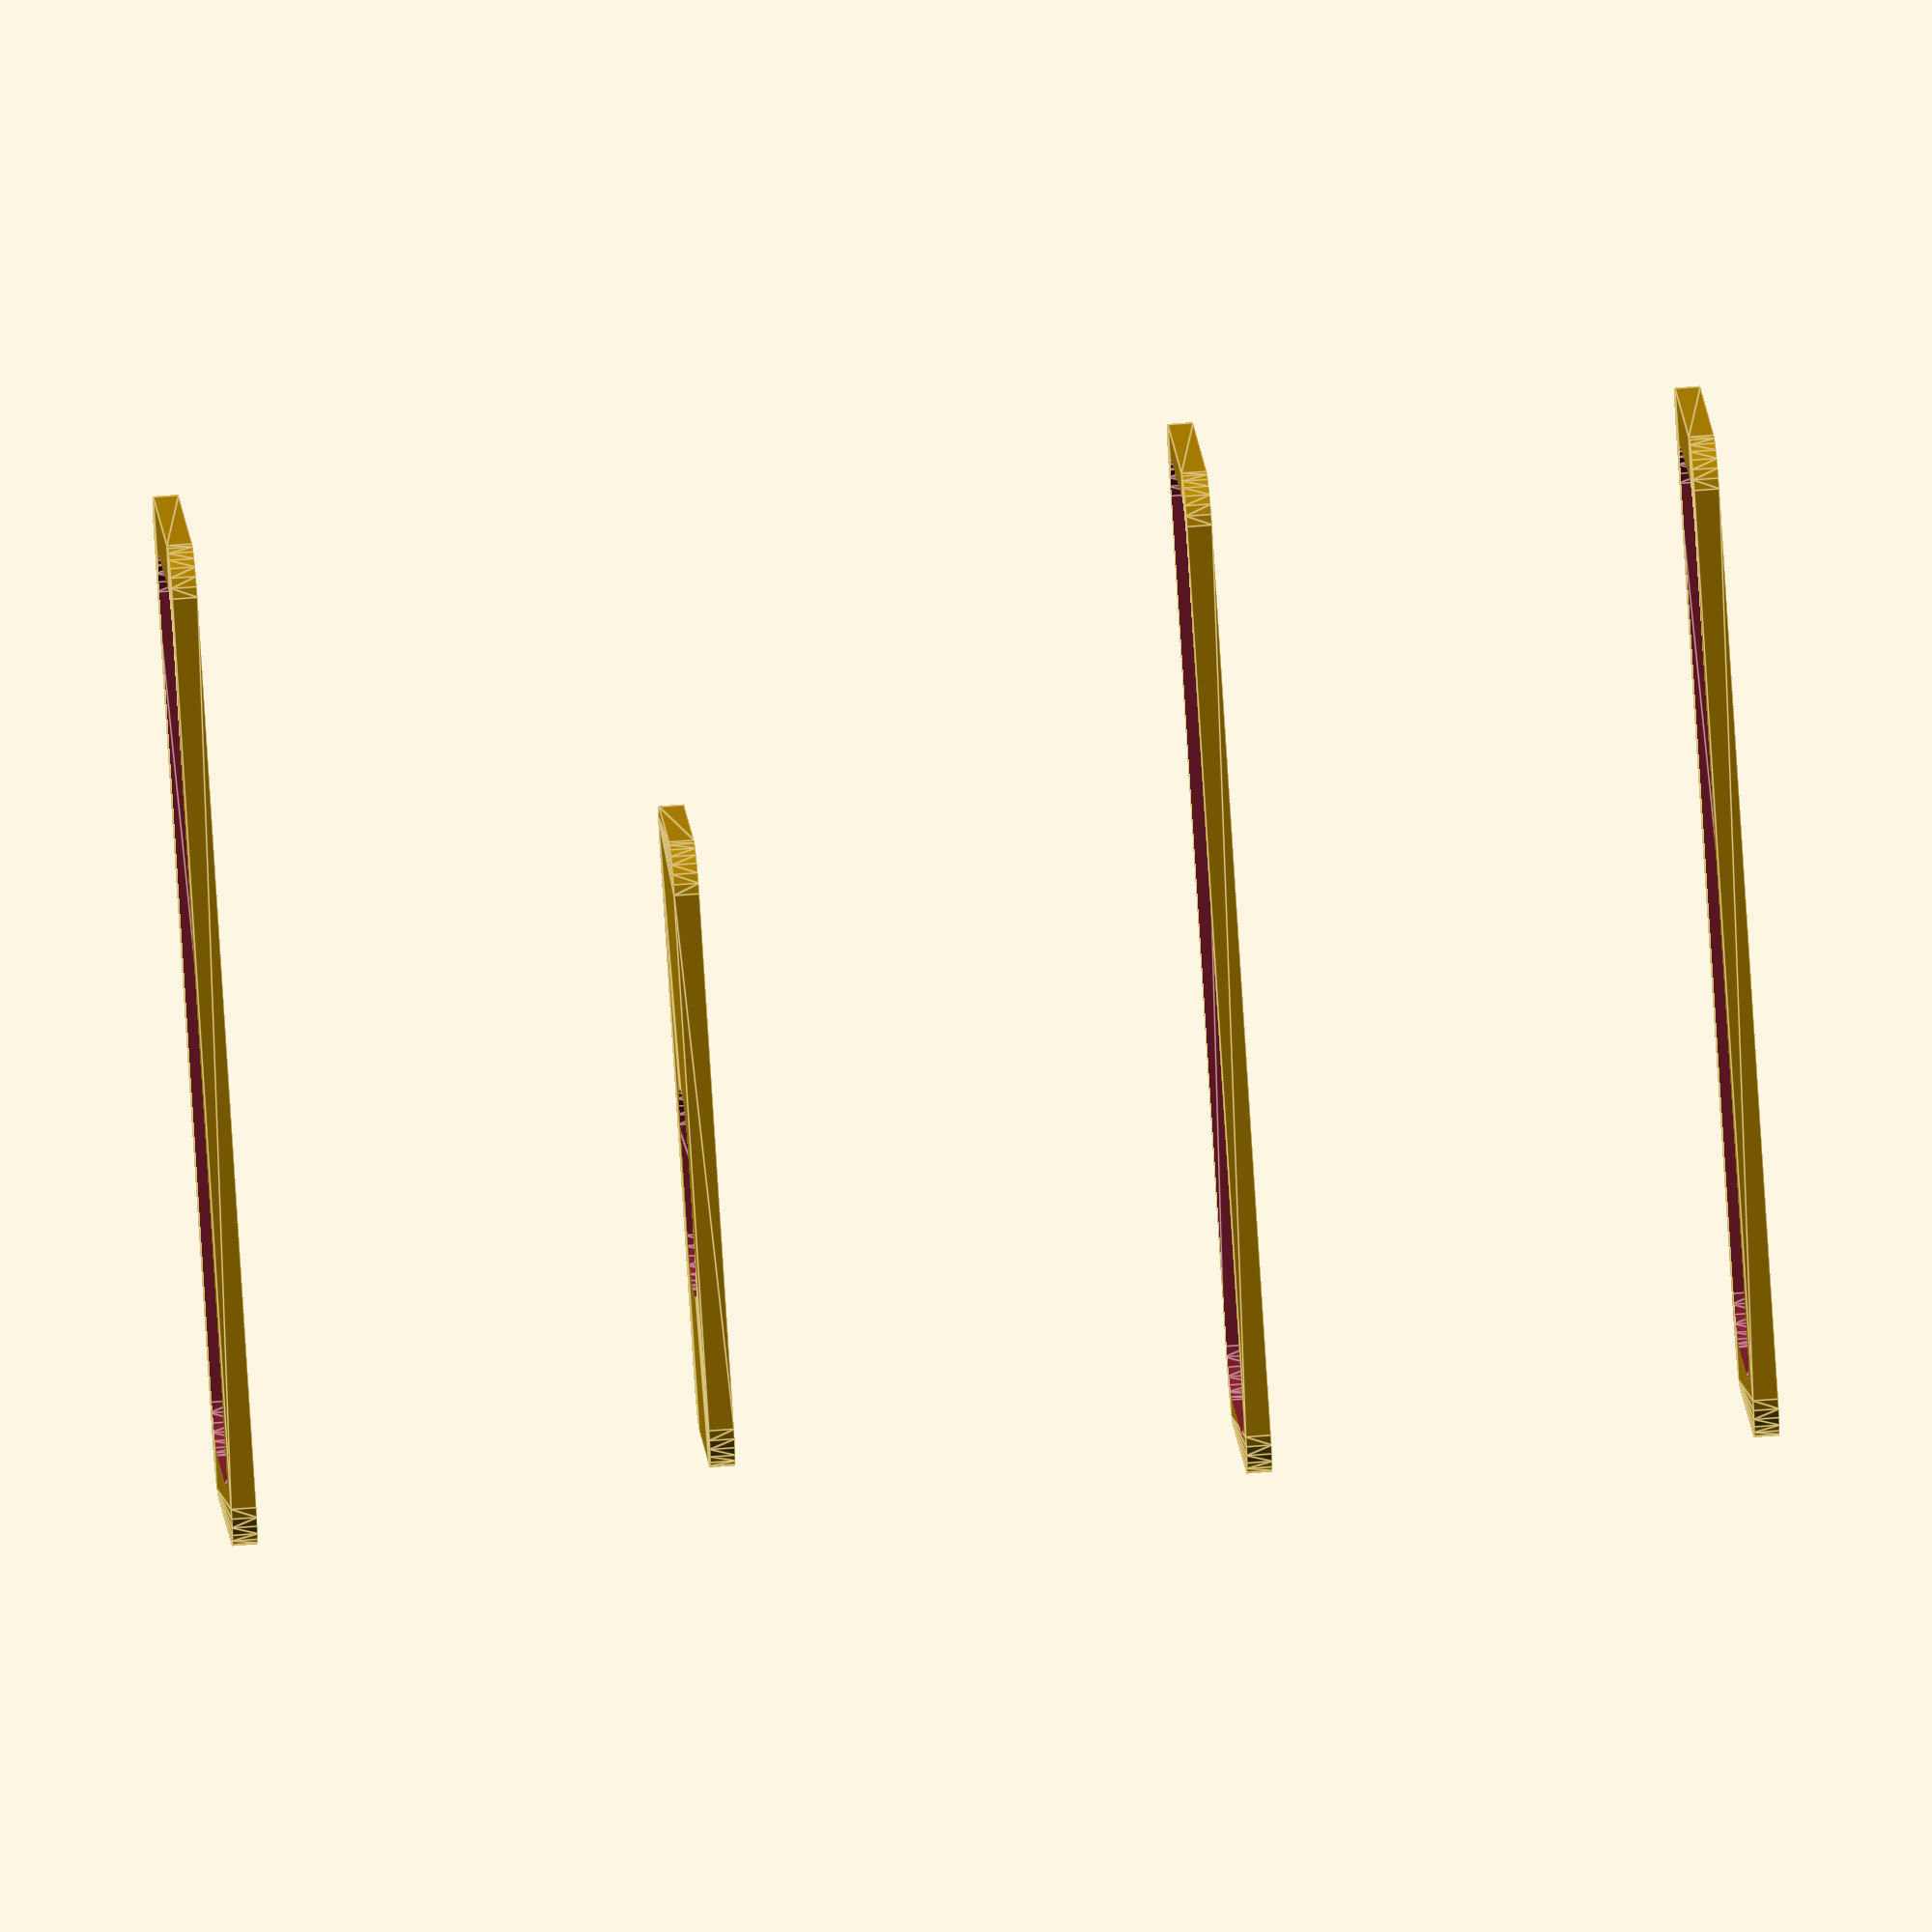
<openscad>
// Laptop Camera Cover with Rounded Sides - Sliding Design
// Customizable parameters
// Design parameters
cover_width = 40;      // Width of the cover
cover_height = 15;     // Height of the cover
base_thickness = 1;    // Thickness of the base plate
mid_thickness = 1;     // Thickness of the middle plate
slider_thickness = mid_thickness;  // Thickness of the sliding part
corner_radius = 2;     // Radius for rounded corners
window_width = 8;      // Width of the camera window
window_height = 6;     // Height of the camera window
wall_thickness = 1.2;  // Thickness of walls
slide_clearance = 0.3; // Clearance for sliding mechanism
slider_width = 25;     // Width of the sliding part
margin = 2;           // Margin from edges for hollowing

// View parameters
exploded_view = true;  // Set to true for exploded view
explode_distance = 20; // Distance between parts in exploded view

// Base plate module
module base_plate() {
    difference() {
        // Outer shell
        hull() {
            for (x = [corner_radius, cover_width - corner_radius]) {
                for (y = [corner_radius, cover_height - corner_radius]) {
                    translate([x, y, 0])
                        cylinder(r=corner_radius, h=base_thickness, $fn=30);
                }
            }
        }
        
        // Center cutout
        translate([margin, margin, -0.1])
            hull() {
                for (x = [corner_radius, cover_width - margin*2 - corner_radius]) {
                    for (y = [corner_radius, cover_height - margin*2 - corner_radius]) {
                        translate([x, y, 0])
                            cylinder(r=corner_radius, h=base_thickness + 0.2, $fn=30);
                    }
                }
            }
    }
}

// Middle plate module
module middle_plate() {
    difference() {
        // Outer shell
        hull() {
            for (x = [corner_radius, cover_width - corner_radius]) {
                for (y = [corner_radius, cover_height - corner_radius]) {
                    translate([x, y, 0])
                        cylinder(r=corner_radius, h=mid_thickness, $fn=30);
                }
            }
        }
            
        // Sliding channel
        translate([wall_thickness, wall_thickness, -0.1])
            hull() {
                for (x = [corner_radius, cover_width - wall_thickness*2 - corner_radius]) {
                    for (y = [corner_radius, cover_height - wall_thickness*2 - corner_radius]) {
                        translate([x, y, 0])
                            cylinder(r=corner_radius, h=mid_thickness + 0.2, $fn=30);
                    }
                }
            }
    }
}

// Sliding part module
module slider() {
    total_width = slider_width;
    total_height = cover_height - (wall_thickness * 2) - slide_clearance*2;
    
    translate([wall_thickness + slide_clearance, wall_thickness + slide_clearance, slider_thickness]) {
        difference() {
            // Slider body
            hull() {
                for (x = [corner_radius, total_width - corner_radius]) {
                    for (y = [corner_radius, total_height - corner_radius]) {
                        translate([x, y, 0])
                            cylinder(r=corner_radius, h=slider_thickness, $fn=30);
                    }
                }
            }
            
            // Camera window cutout
            translate([total_width/4, (total_height-window_height)/2, -0.1]) {
                hull() {
                    for (x = [corner_radius, window_width - corner_radius]) {
                        for (y = [corner_radius, window_height - corner_radius]) {
                            translate([x, y, 0])
                                cylinder(r=corner_radius, h=slider_thickness + 0.2, $fn=30);
                        }
                    }
                }
            }
        }
    }
}

// Assembly module
module assembly(exploded = false) {
    if (exploded) {
        // Exploded view - stack parts vertically
        base_plate();
        translate([0, 0, explode_distance]) middle_plate();
        translate([0, 0, explode_distance * 2]) slider();
        translate([0, 0, explode_distance * 3]) base_plate();
    } else {
        // Normal assembly
        base_plate();
        translate([0, 0, base_thickness]) middle_plate();
        translate([0, 0, base_thickness]) slider();
        translate([0, 0, base_thickness + mid_thickness]) base_plate();
    }
}

// Final assembly - use exploded_view parameter
assembly(exploded_view);

</openscad>
<views>
elev=117.5 azim=37.6 roll=94.6 proj=o view=edges
</views>
